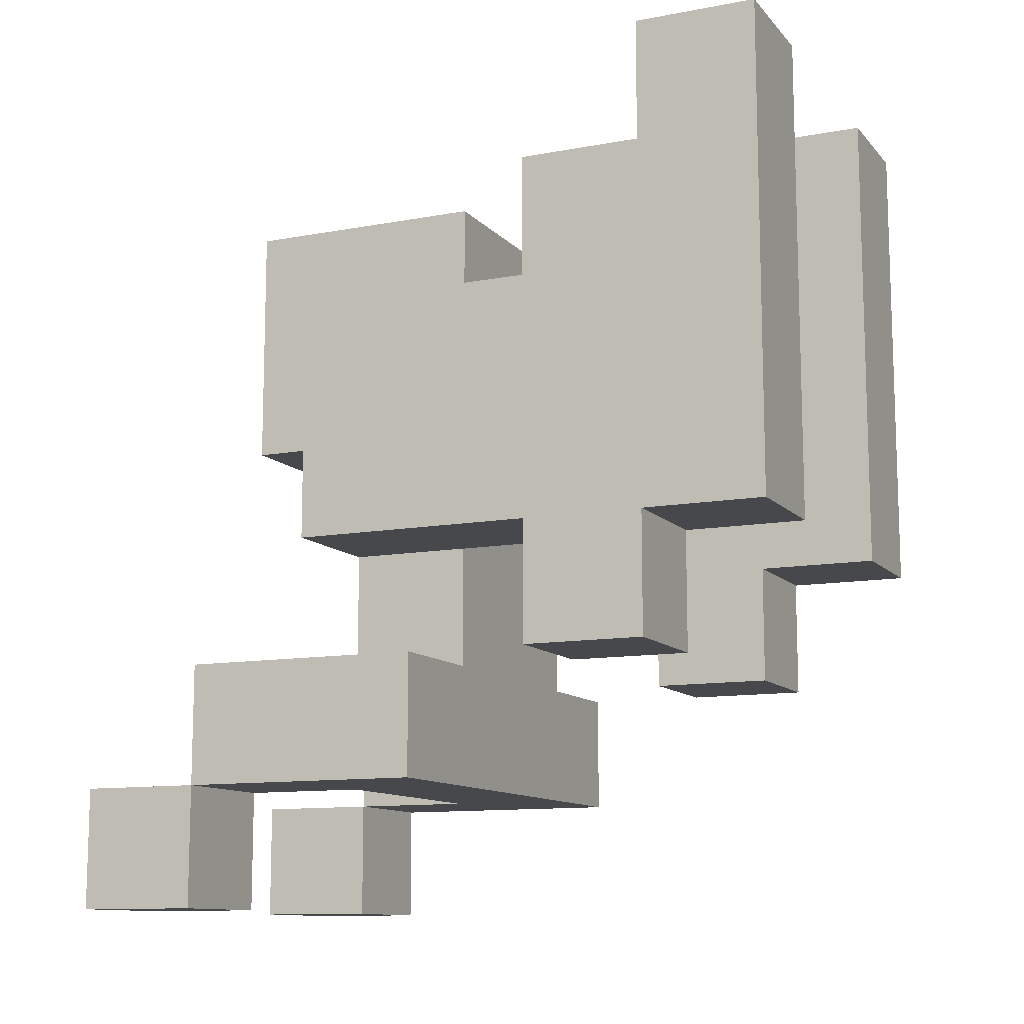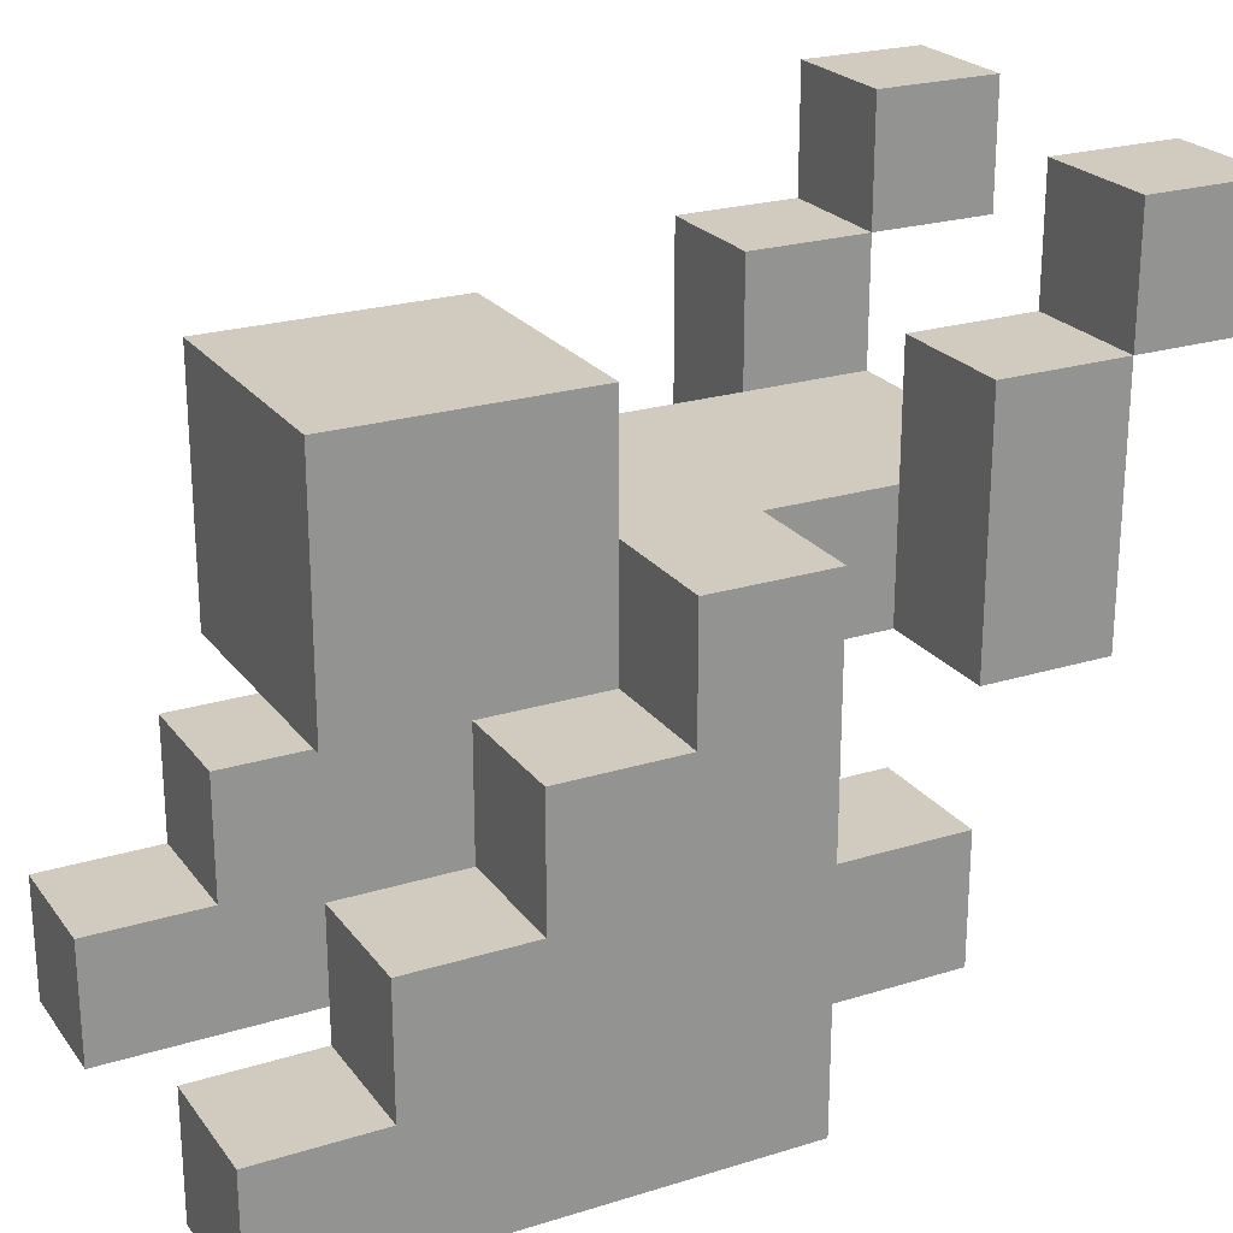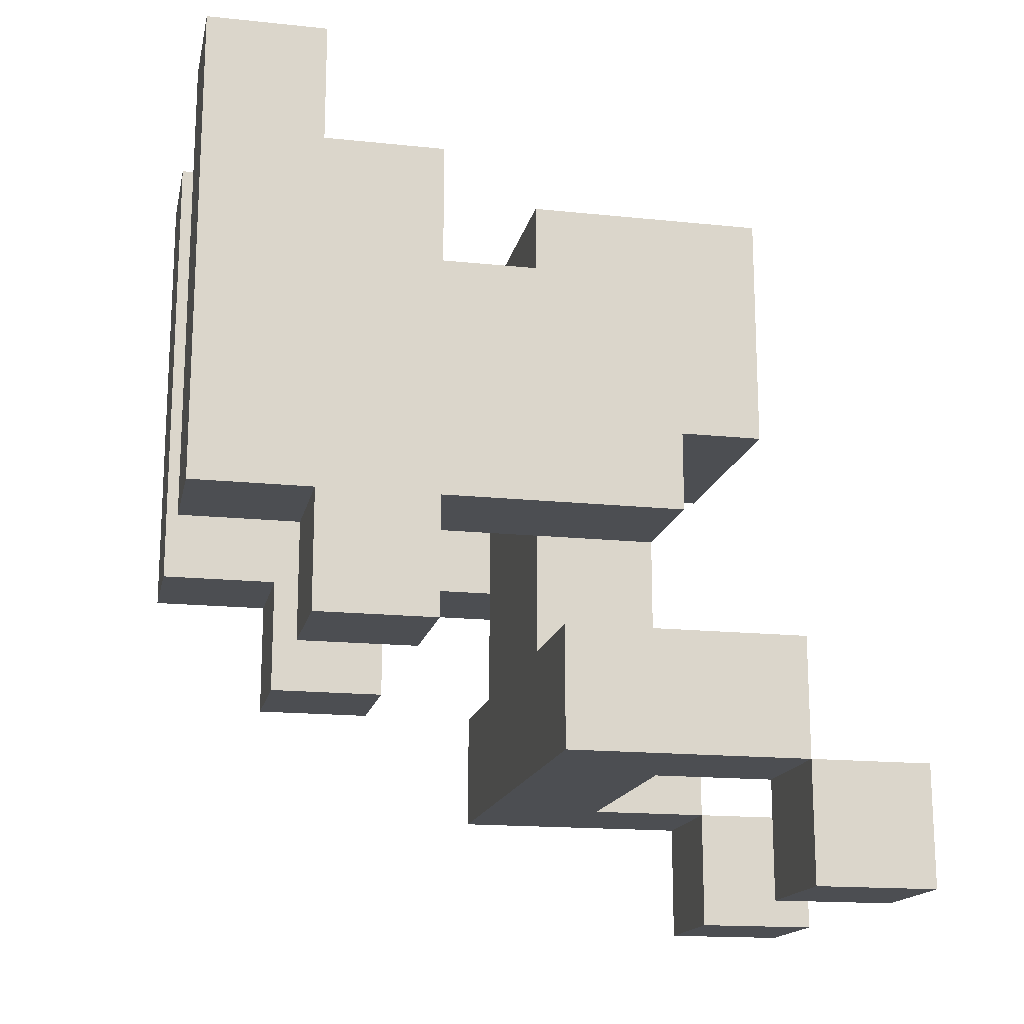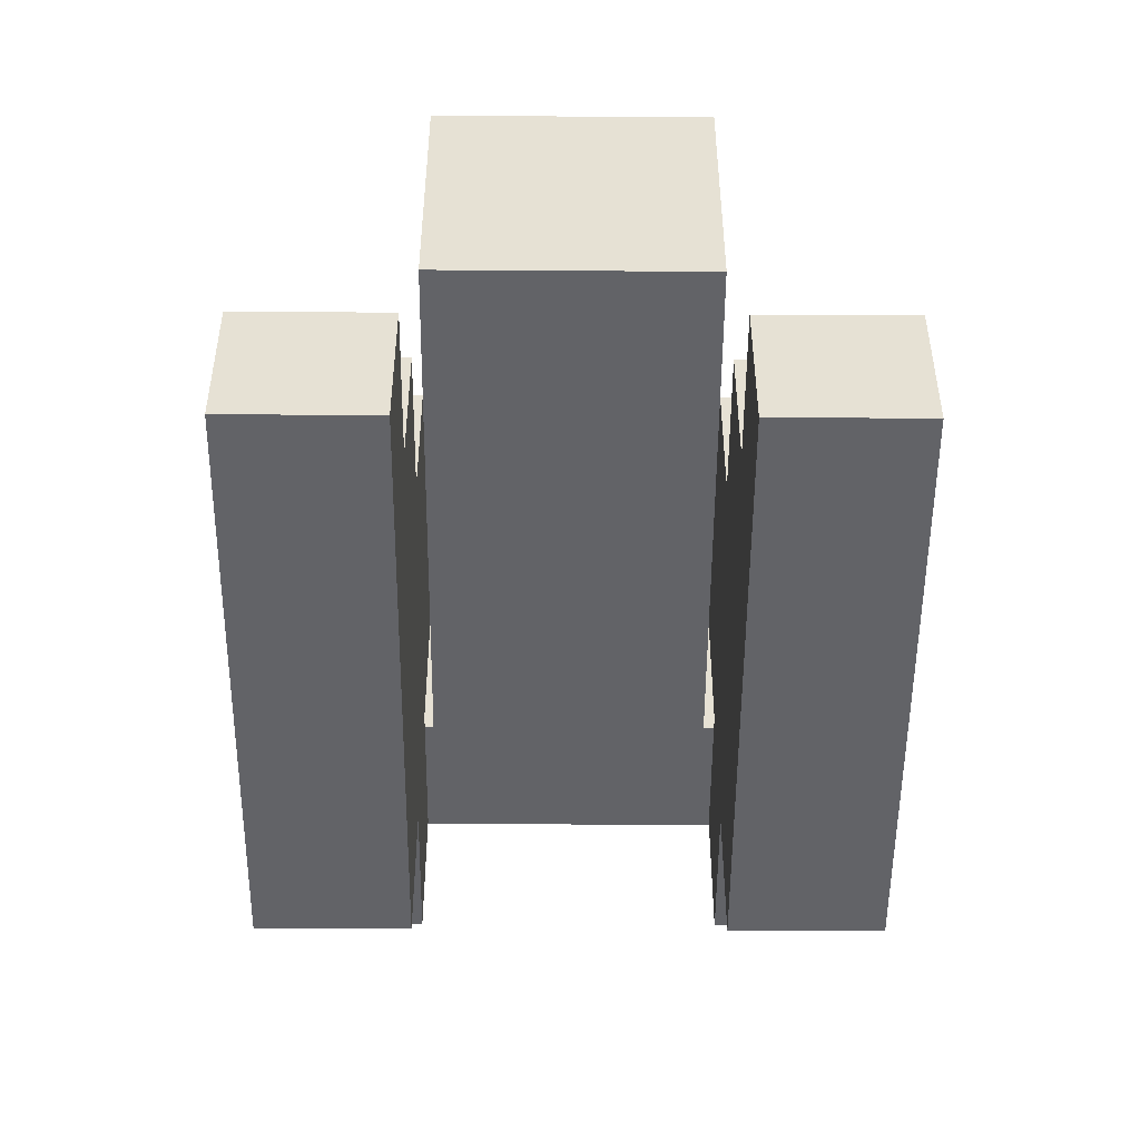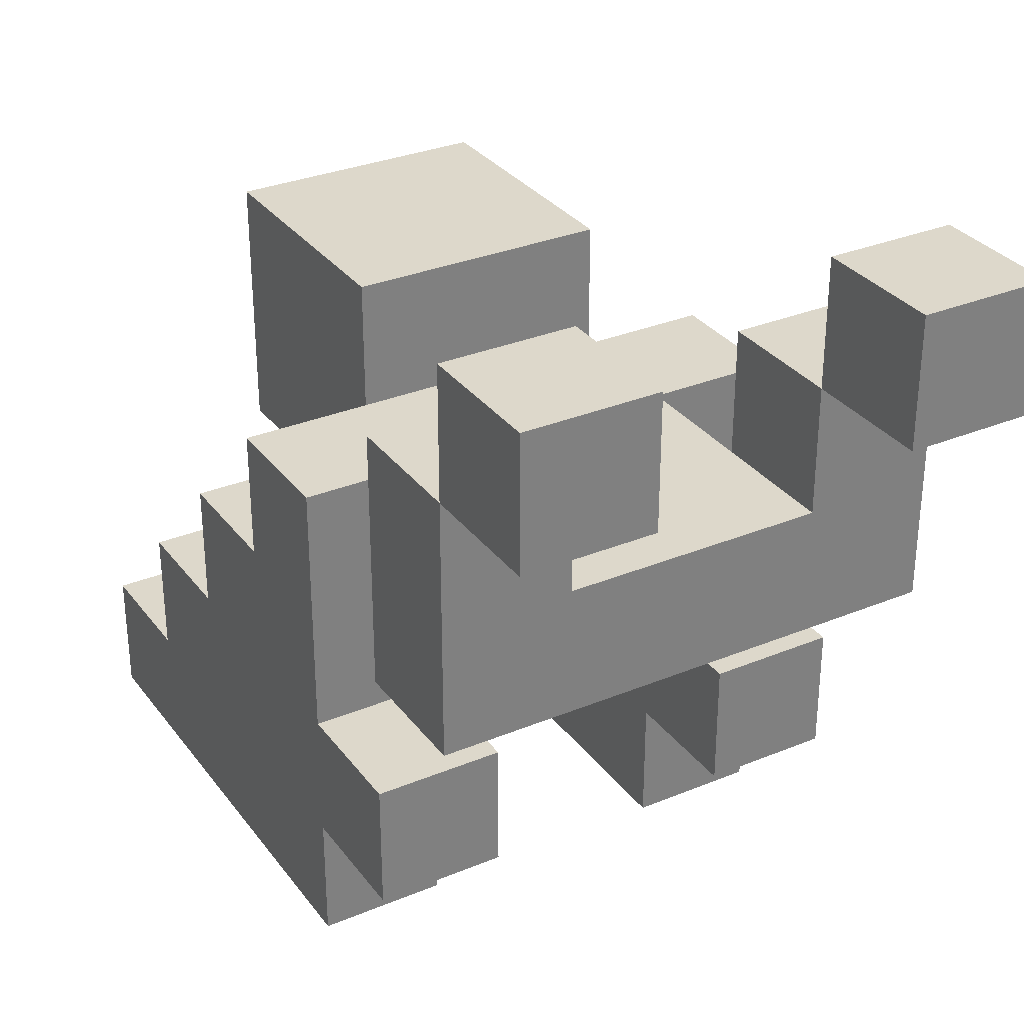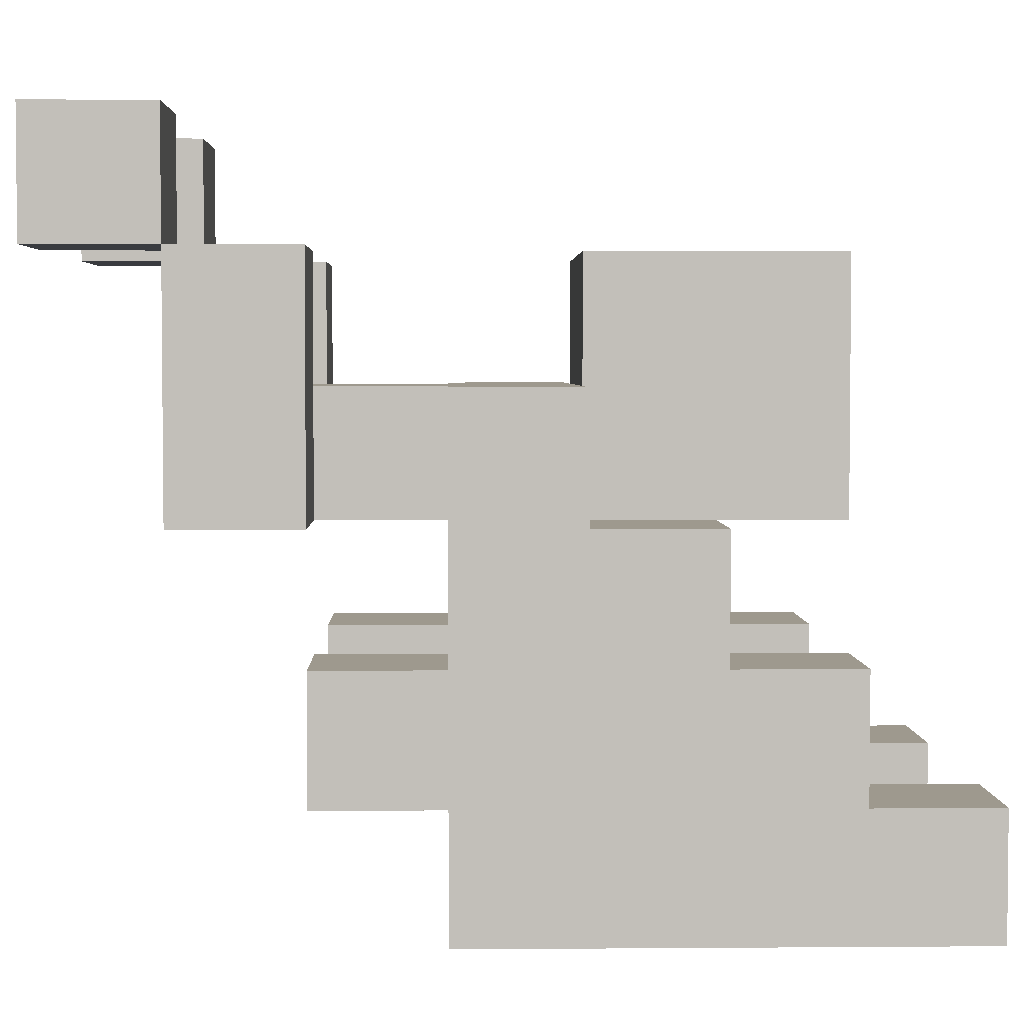
<metadata>
{"format":"obj","ext":"obj","renderer":"f3d","projection":"perspective","resolution":1024,"background":"white","views":[{"elev":-11.4,"azim":114.4,"up":"+Y"},{"elev":23.5,"azim":-117.4,"up":"+Z"},{"elev":-16.6,"azim":-102.0,"up":"+Y"},{"elev":-51.0,"azim":179.6,"up":"+Z"},{"elev":31.4,"azim":-30.4,"up":"+Z"},{"elev":3.5,"azim":88.6,"up":"+Z"}]}
</metadata>
<code>
o gargoyle
v 12.6 0 -0.5
v 12.6 0 -0.6
v 12.6 0.1 -0.5
v 12.6 0.1 -0.6
v 12.6 0.1 -0.8
v 12.6 0.2 -0.6
v 12.6 0.2 -0.8
v 12.6 0.2 -0.9
v 12.6 0.2 -1
v 12.6 0.3 -0.7
v 12.6 0.3 -0.9
v 12.6 0.3 -1
v 12.6 0.3 -1.1
v 12.6 0.4 -0.7
v 12.6 0.4 -0.8
v 12.6 0.5 -0.8
v 12.6 0.5 -0.9
v 12.6 0.6 -0.9
v 12.6 0.6 -1
v 12.6 0.7 -1
v 12.6 0.7 -1.1
v 12.7 0.2 -0.7
v 12.7 0.2 -0.8
v 12.7 0.3 -0.7
v 12.7 0.3 -0.8
v 12.7 0.4 -0.6
v 12.7 0.4 -0.7
v 12.7 0.4 -0.8
v 12.7 0.5 -0.8
v 12.7 0.6 -0.6
v 12.7 0.6 -0.8
v 12.9 0 -0.5
v 12.9 0 -0.6
v 12.9 0.1 -0.5
v 12.9 0.1 -0.6
v 12.9 0.1 -0.7
v 12.9 0.2 -0.6
v 12.9 0.2 -0.7
v 12.9 0.2 -0.9
v 12.9 0.2 -1
v 12.9 0.3 -0.8
v 12.9 0.3 -0.9
v 12.9 0.3 -1
v 12.9 0.3 -1.1
v 12.9 0.5 -0.8
v 12.9 0.5 -0.9
v 12.9 0.6 -0.9
v 12.9 0.6 -1
v 12.9 0.7 -1
v 12.9 0.7 -1.1
v 12.7 0 -0.5
v 12.7 0 -0.6
v 12.7 0.1 -0.5
v 12.7 0.1 -0.6
v 12.7 0.1 -0.7
v 12.7 0.2 -0.6
v 12.7 0.2 -0.7
v 12.7 0.2 -0.9
v 12.7 0.2 -1
v 12.7 0.3 -0.8
v 12.7 0.3 -0.9
v 12.7 0.3 -1
v 12.7 0.3 -1.1
v 12.7 0.5 -0.8
v 12.7 0.5 -0.9
v 12.7 0.6 -0.9
v 12.7 0.6 -1
v 12.7 0.7 -1
v 12.7 0.7 -1.1
v 12.9 0.2 -0.7
v 12.9 0.2 -0.8
v 12.9 0.3 -0.7
v 12.9 0.3 -0.8
v 12.9 0.4 -0.6
v 12.9 0.4 -0.7
v 12.9 0.4 -0.8
v 12.9 0.5 -0.8
v 12.9 0.6 -0.6
v 12.9 0.6 -0.8
v 13 0 -0.5
v 13 0 -0.6
v 13 0.1 -0.5
v 13 0.1 -0.6
v 13 0.1 -0.8
v 13 0.2 -0.6
v 13 0.2 -0.8
v 13 0.2 -0.9
v 13 0.2 -1
v 13 0.3 -0.7
v 13 0.3 -0.9
v 13 0.3 -1
v 13 0.3 -1.1
v 13 0.4 -0.7
v 13 0.4 -0.8
v 13 0.5 -0.8
v 13 0.5 -0.9
v 13 0.6 -0.9
v 13 0.6 -1
v 13 0.7 -1
v 13 0.7 -1.1
v 12.6 0 -0.5
v 12.6 0.1 -0.5
v 12.7 0 -0.5
v 12.7 0.1 -0.5
v 12.9 0 -0.5
v 12.9 0.1 -0.5
v 13 0 -0.5
v 13 0.1 -0.5
v 12.6 0.1 -0.6
v 12.6 0.2 -0.6
v 12.7 0.1 -0.6
v 12.7 0.2 -0.6
v 12.7 0.4 -0.6
v 12.7 0.6 -0.6
v 12.9 0.1 -0.6
v 12.9 0.2 -0.6
v 12.9 0.4 -0.6
v 12.9 0.6 -0.6
v 13 0.1 -0.6
v 13 0.2 -0.6
v 12.6 0.3 -0.7
v 12.6 0.4 -0.7
v 12.7 0.1 -0.7
v 12.7 0.2 -0.7
v 12.7 0.3 -0.7
v 12.7 0.4 -0.7
v 12.9 0.1 -0.7
v 12.9 0.2 -0.7
v 12.9 0.3 -0.7
v 12.9 0.4 -0.7
v 13 0.3 -0.7
v 13 0.4 -0.7
v 12.6 0.4 -0.8
v 12.6 0.5 -0.8
v 12.7 0.4 -0.8
v 12.7 0.5 -0.8
v 12.9 0.4 -0.8
v 12.9 0.5 -0.8
v 13 0.4 -0.8
v 13 0.5 -0.8
v 12.6 0.2 -0.9
v 12.6 0.3 -0.9
v 12.6 0.5 -0.9
v 12.6 0.6 -0.9
v 12.7 0.2 -0.9
v 12.7 0.3 -0.9
v 12.7 0.5 -0.9
v 12.7 0.6 -0.9
v 12.9 0.2 -0.9
v 12.9 0.3 -0.9
v 12.9 0.5 -0.9
v 12.9 0.6 -0.9
v 13 0.2 -0.9
v 13 0.3 -0.9
v 13 0.5 -0.9
v 13 0.6 -0.9
v 12.6 0.6 -1
v 12.6 0.7 -1
v 12.7 0.6 -1
v 12.7 0.7 -1
v 12.9 0.6 -1
v 12.9 0.7 -1
v 13 0.6 -1
v 13 0.7 -1
v 12.6 0 -0.6
v 12.6 0.1 -0.6
v 12.7 0 -0.6
v 12.7 0.1 -0.6
v 12.9 0 -0.6
v 12.9 0.1 -0.6
v 13 0 -0.6
v 13 0.1 -0.6
v 12.6 0.1 -0.8
v 12.6 0.2 -0.8
v 12.7 0.2 -0.8
v 12.7 0.3 -0.8
v 12.7 0.5 -0.8
v 12.7 0.6 -0.8
v 12.9 0.2 -0.8
v 12.9 0.3 -0.8
v 12.9 0.5 -0.8
v 12.9 0.6 -0.8
v 13 0.1 -0.8
v 13 0.2 -0.8
v 12.6 0.2 -1
v 12.6 0.3 -1
v 12.7 0.2 -1
v 12.7 0.3 -1
v 12.9 0.2 -1
v 12.9 0.3 -1
v 13 0.2 -1
v 13 0.3 -1
v 12.6 0.3 -1.1
v 12.6 0.7 -1.1
v 12.7 0.3 -1.1
v 12.7 0.7 -1.1
v 12.9 0.3 -1.1
v 12.9 0.7 -1.1
v 13 0.3 -1.1
v 13 0.7 -1.1
v 12.6 0 -0.5
v 12.7 0 -0.5
v 12.9 0 -0.5
v 13 0 -0.5
v 12.6 0 -0.6
v 12.7 0 -0.6
v 12.9 0 -0.6
v 13 0 -0.6
v 12.6 0.1 -0.6
v 12.7 0.1 -0.6
v 12.9 0.1 -0.6
v 13 0.1 -0.6
v 12.7 0.1 -0.7
v 12.9 0.1 -0.7
v 12.6 0.1 -0.8
v 13 0.1 -0.8
v 12.6 0.2 -0.9
v 12.7 0.2 -0.9
v 12.9 0.2 -0.9
v 13 0.2 -0.9
v 12.6 0.2 -1
v 12.7 0.2 -1
v 12.9 0.2 -1
v 13 0.2 -1
v 12.6 0.3 -0.7
v 12.7 0.3 -0.7
v 12.9 0.3 -0.7
v 13 0.3 -0.7
v 12.7 0.3 -0.8
v 12.9 0.3 -0.8
v 12.6 0.3 -0.9
v 12.7 0.3 -0.9
v 12.9 0.3 -0.9
v 13 0.3 -0.9
v 12.6 0.3 -1
v 12.7 0.3 -1
v 12.9 0.3 -1
v 13 0.3 -1
v 12.6 0.3 -1.1
v 12.7 0.3 -1.1
v 12.9 0.3 -1.1
v 13 0.3 -1.1
v 12.7 0.4 -0.6
v 12.9 0.4 -0.6
v 12.7 0.4 -0.7
v 12.9 0.4 -0.7
v 12.6 0.1 -0.5
v 12.7 0.1 -0.5
v 12.9 0.1 -0.5
v 13 0.1 -0.5
v 12.6 0.1 -0.6
v 12.7 0.1 -0.6
v 12.9 0.1 -0.6
v 13 0.1 -0.6
v 12.6 0.2 -0.6
v 12.7 0.2 -0.6
v 12.9 0.2 -0.6
v 13 0.2 -0.6
v 12.7 0.2 -0.7
v 12.9 0.2 -0.7
v 12.6 0.2 -0.8
v 12.7 0.2 -0.8
v 12.9 0.2 -0.8
v 13 0.2 -0.8
v 12.6 0.4 -0.7
v 12.7 0.4 -0.7
v 12.9 0.4 -0.7
v 13 0.4 -0.7
v 12.6 0.4 -0.8
v 12.7 0.4 -0.8
v 12.9 0.4 -0.8
v 13 0.4 -0.8
v 12.6 0.5 -0.8
v 12.7 0.5 -0.8
v 12.9 0.5 -0.8
v 13 0.5 -0.8
v 12.6 0.5 -0.9
v 12.7 0.5 -0.9
v 12.9 0.5 -0.9
v 13 0.5 -0.9
v 12.7 0.6 -0.6
v 12.9 0.6 -0.6
v 12.7 0.6 -0.8
v 12.9 0.6 -0.8
v 12.6 0.6 -0.9
v 12.7 0.6 -0.9
v 12.9 0.6 -0.9
v 13 0.6 -0.9
v 12.6 0.6 -1
v 12.7 0.6 -1
v 12.9 0.6 -1
v 13 0.6 -1
v 12.6 0.7 -1
v 12.7 0.7 -1
v 12.9 0.7 -1
v 13 0.7 -1
v 12.6 0.7 -1.1
v 12.7 0.7 -1.1
v 12.9 0.7 -1.1
v 13 0.7 -1.1
f 3 2 1
f 4 2 3
f 6 5 4
f 7 5 6
f 11 9 8
f 12 9 11
f 14 11 10
f 14 13 12
f 14 12 11
f 15 13 14
f 16 13 15
f 17 13 16
f 18 13 17
f 19 13 18
f 20 13 19
f 21 13 20
f 24 23 22
f 25 23 24
f 29 27 26
f 29 28 27
f 30 29 26
f 31 29 30
f 34 33 32
f 35 33 34
f 37 36 35
f 38 36 37
f 42 40 39
f 43 40 42
f 45 42 41
f 45 44 43
f 45 43 42
f 46 44 45
f 47 44 46
f 48 44 47
f 49 44 48
f 50 44 49
f 51 52 53
f 53 52 54
f 54 55 56
f 56 55 57
f 58 59 61
f 61 59 62
f 60 61 64
f 62 63 64
f 61 62 64
f 64 63 65
f 65 63 66
f 66 63 67
f 67 63 68
f 68 63 69
f 70 71 72
f 72 71 73
f 74 75 77
f 75 76 77
f 74 77 78
f 78 77 79
f 80 81 82
f 82 81 83
f 83 84 85
f 85 84 86
f 87 88 90
f 90 88 91
f 89 90 93
f 91 92 93
f 90 91 93
f 93 92 94
f 94 92 95
f 95 92 96
f 96 92 97
f 97 92 98
f 98 92 99
f 99 92 100
f 103 102 101
f 104 102 103
f 107 106 105
f 108 106 107
f 111 110 109
f 112 110 111
f 117 114 113
f 118 114 117
f 119 116 115
f 120 116 119
f 125 122 121
f 126 122 125
f 127 124 123
f 127 125 124
f 127 126 125
f 128 126 127
f 129 126 128
f 130 126 129
f 131 130 129
f 132 130 131
f 135 134 133
f 136 134 135
f 139 138 137
f 140 138 139
f 145 142 141
f 146 142 145
f 147 144 143
f 148 144 147
f 153 150 149
f 154 150 153
f 155 152 151
f 156 152 155
f 159 158 157
f 160 158 159
f 163 162 161
f 164 162 163
f 165 166 167
f 167 166 168
f 169 170 171
f 171 170 172
f 173 174 175
f 173 175 179
f 177 178 179
f 176 177 179
f 175 176 179
f 179 178 180
f 180 178 181
f 181 178 182
f 173 179 183
f 183 179 184
f 185 186 187
f 187 186 188
f 189 190 191
f 191 190 192
f 193 194 195
f 195 194 196
f 197 198 199
f 199 198 200
f 205 202 201
f 206 202 205
f 207 204 203
f 208 204 207
f 213 210 209
f 214 212 211
f 215 213 209
f 215 214 213
f 216 212 214
f 216 214 215
f 221 218 217
f 222 218 221
f 223 220 219
f 224 220 223
f 229 226 225
f 230 228 227
f 231 229 225
f 232 229 231
f 233 228 230
f 234 228 233
f 239 236 235
f 240 236 239
f 241 238 237
f 242 238 241
f 245 244 243
f 246 244 245
f 247 248 251
f 251 248 252
f 249 250 253
f 253 250 254
f 255 256 259
f 257 258 260
f 255 259 261
f 261 259 262
f 260 258 263
f 263 258 264
f 265 266 269
f 269 266 270
f 267 268 271
f 271 268 272
f 273 274 277
f 277 274 278
f 275 276 279
f 279 276 280
f 281 282 283
f 283 282 284
f 285 286 289
f 289 286 290
f 287 288 291
f 291 288 292
f 293 294 297
f 297 294 298
f 295 296 299
f 299 296 300

</code>
